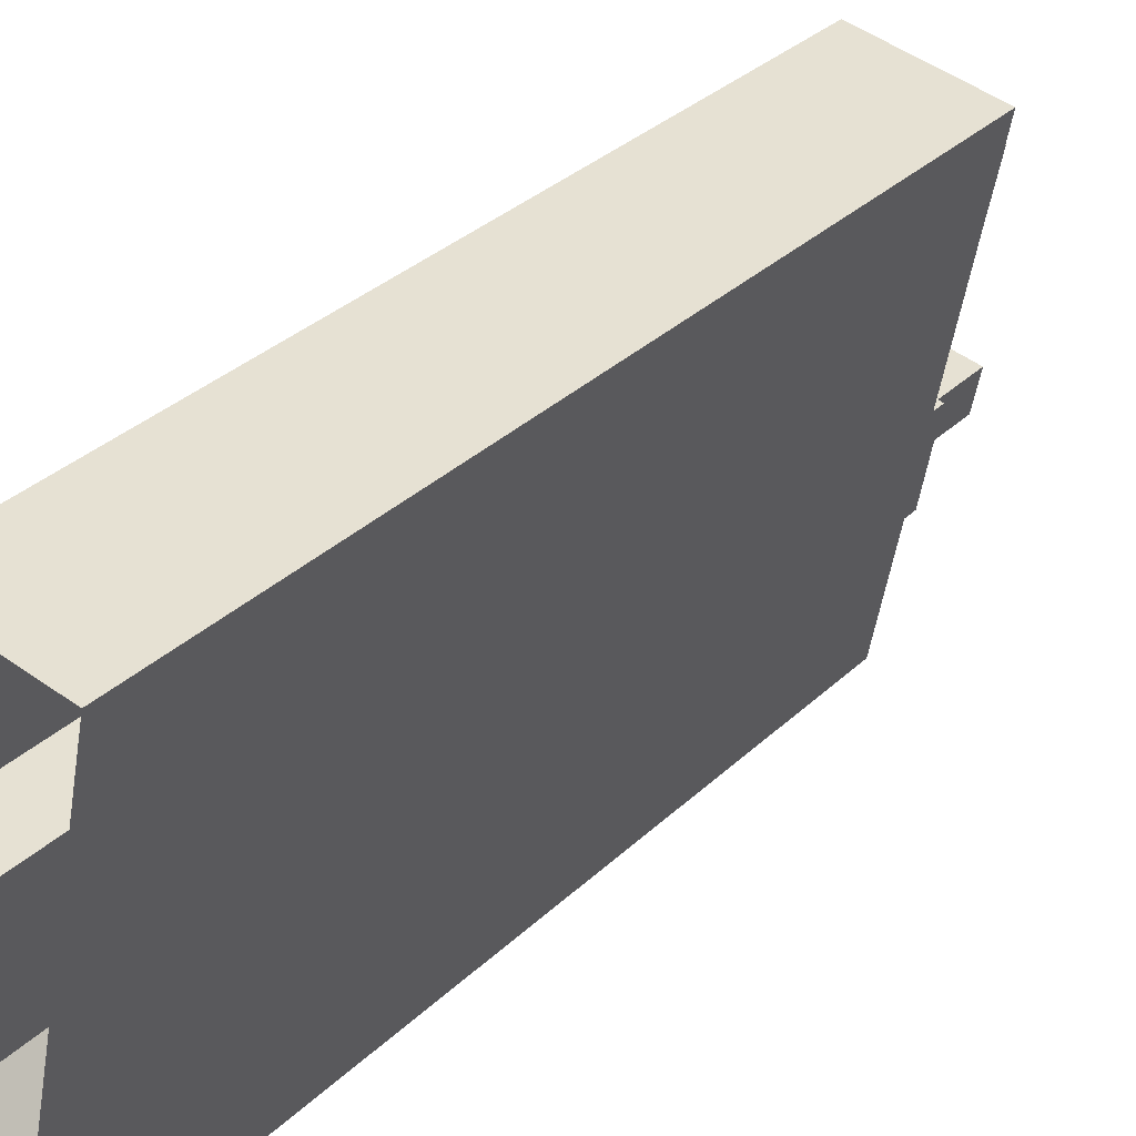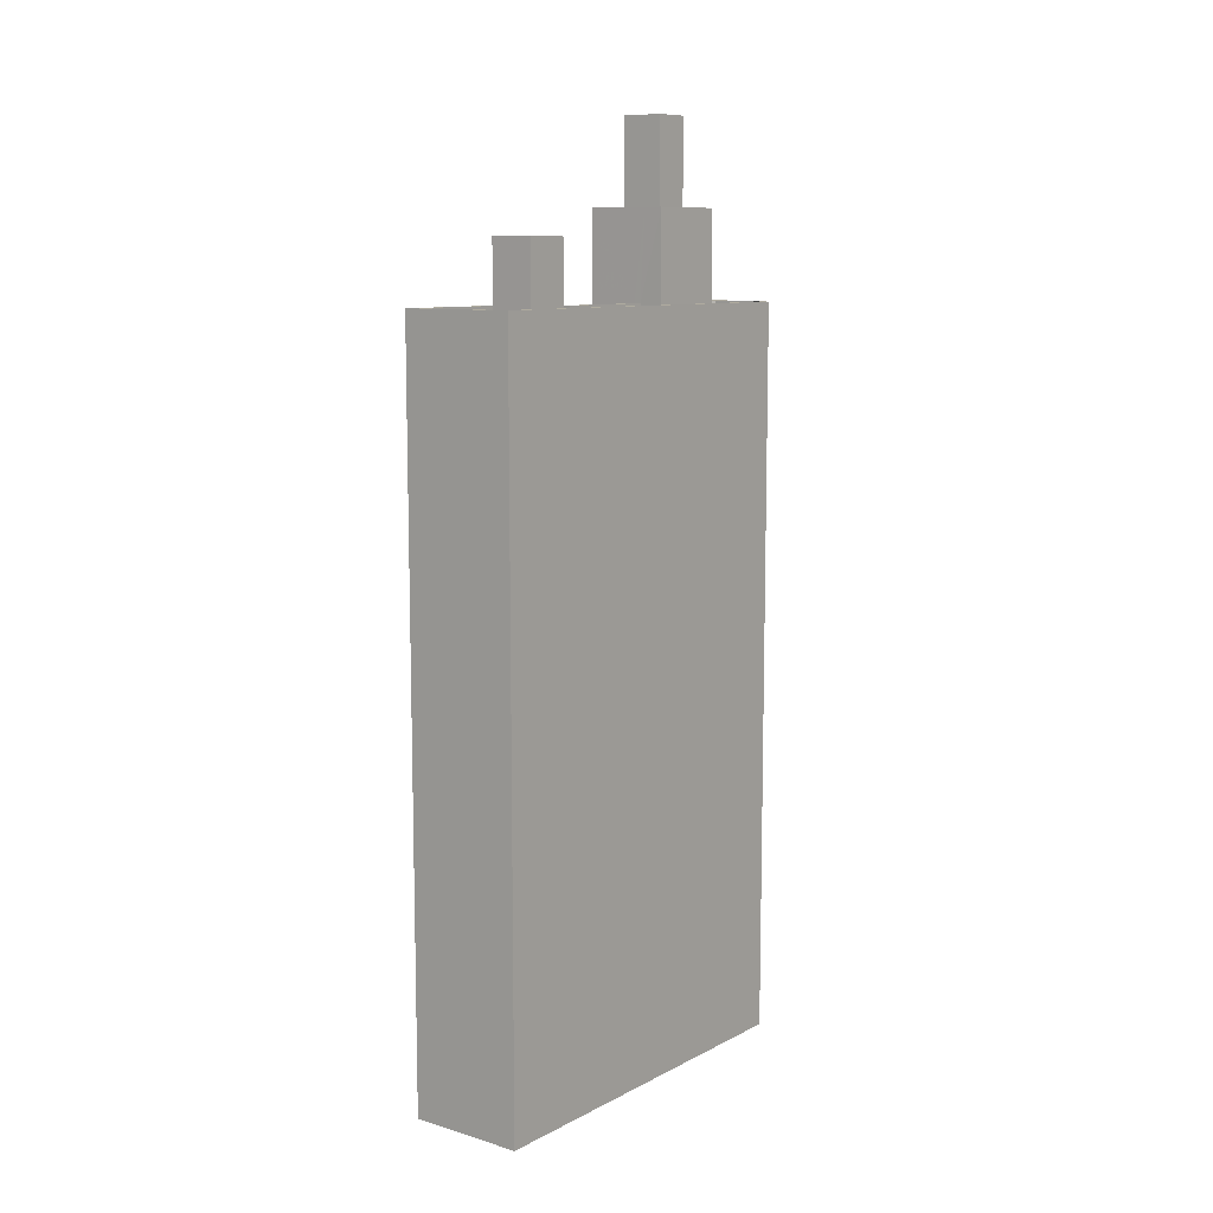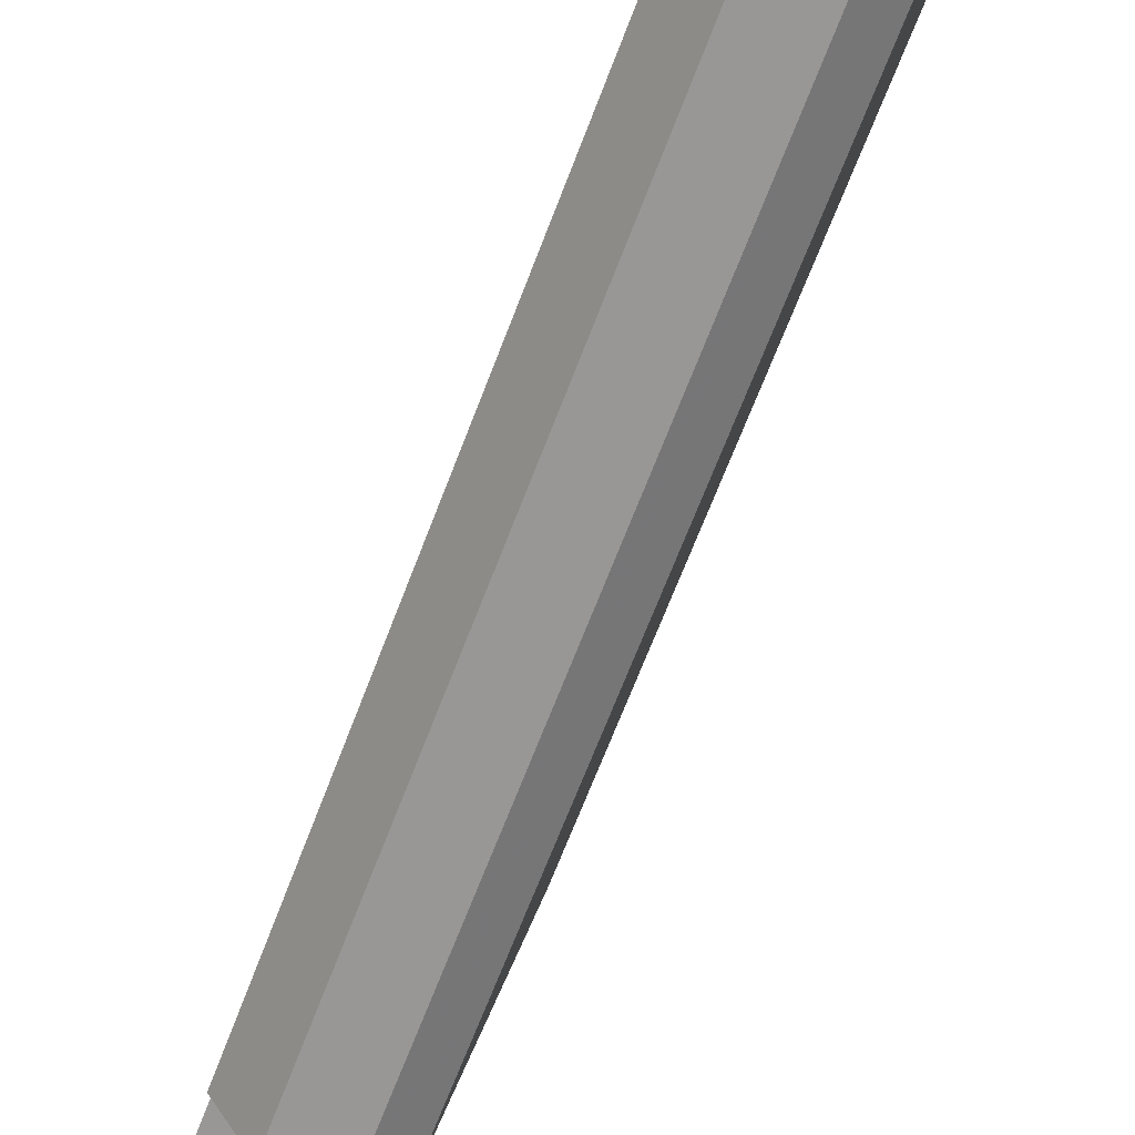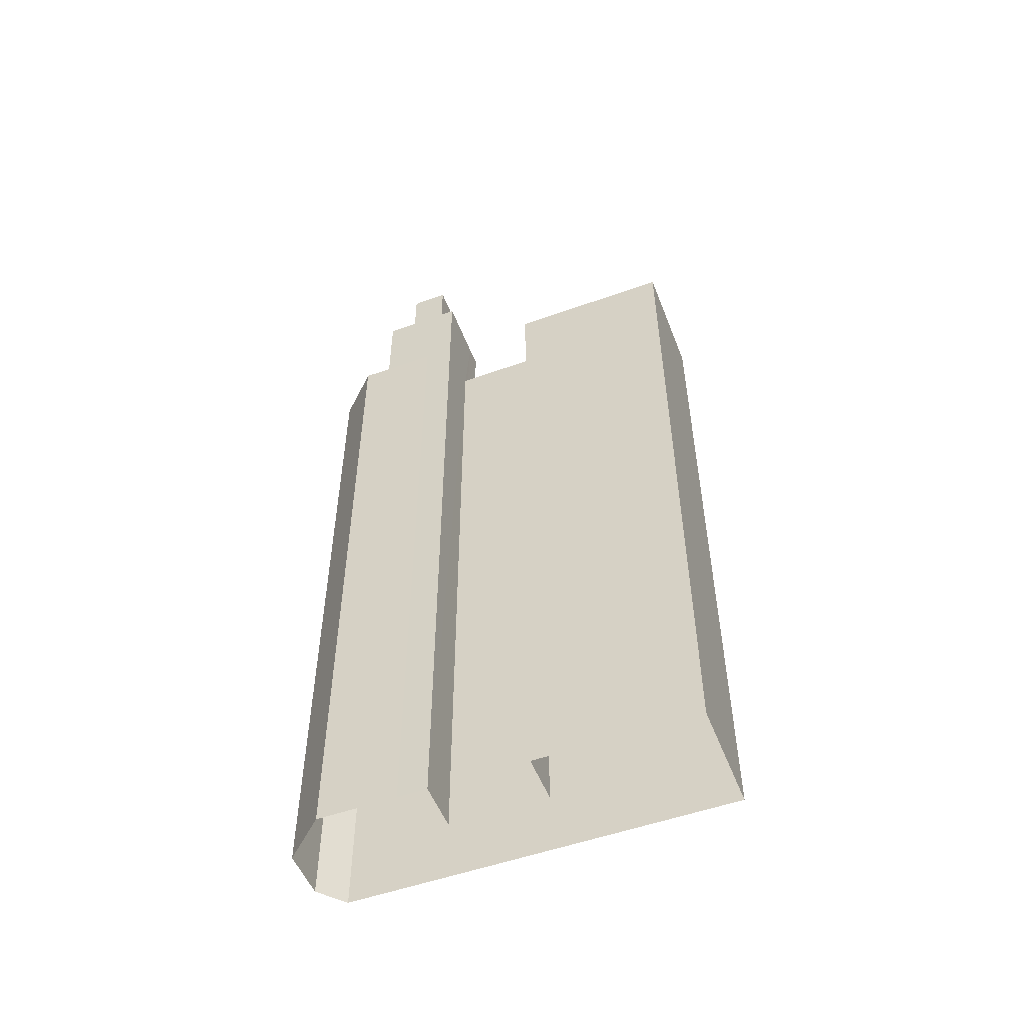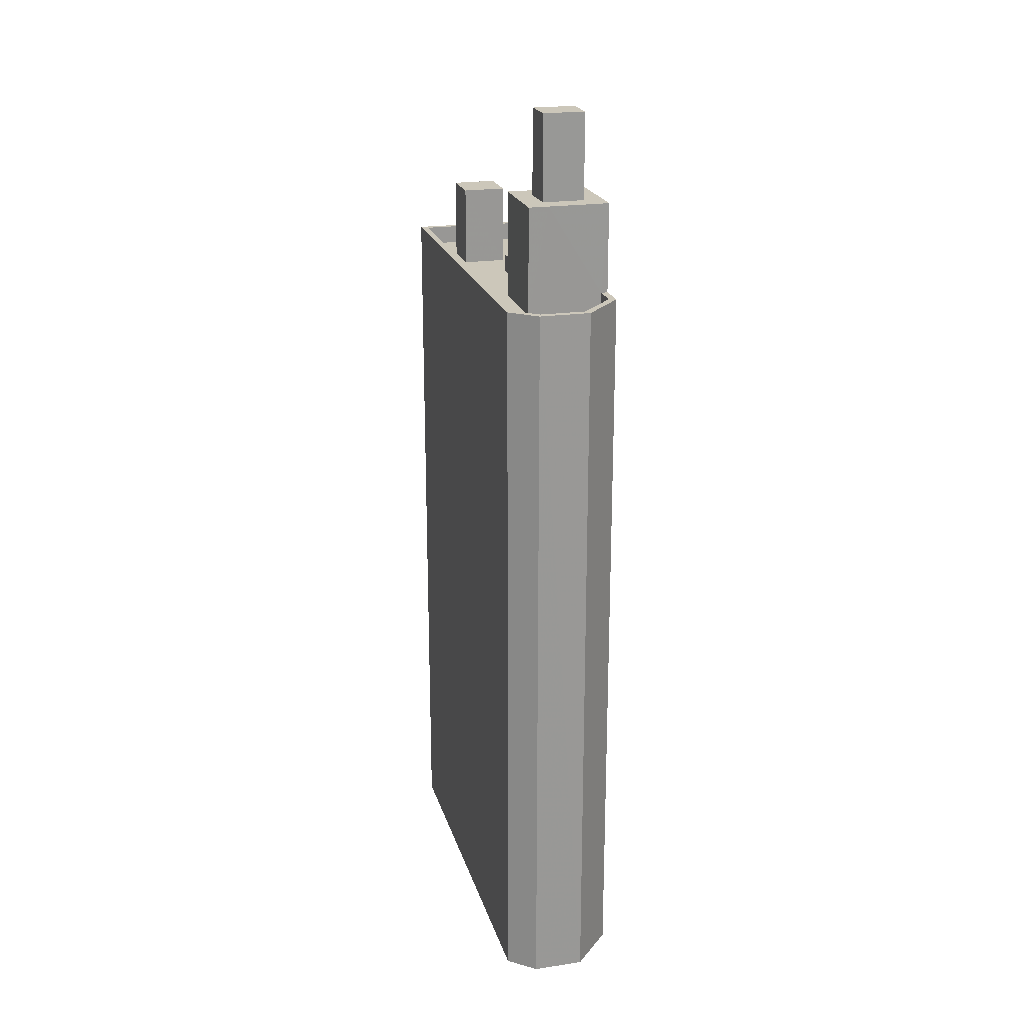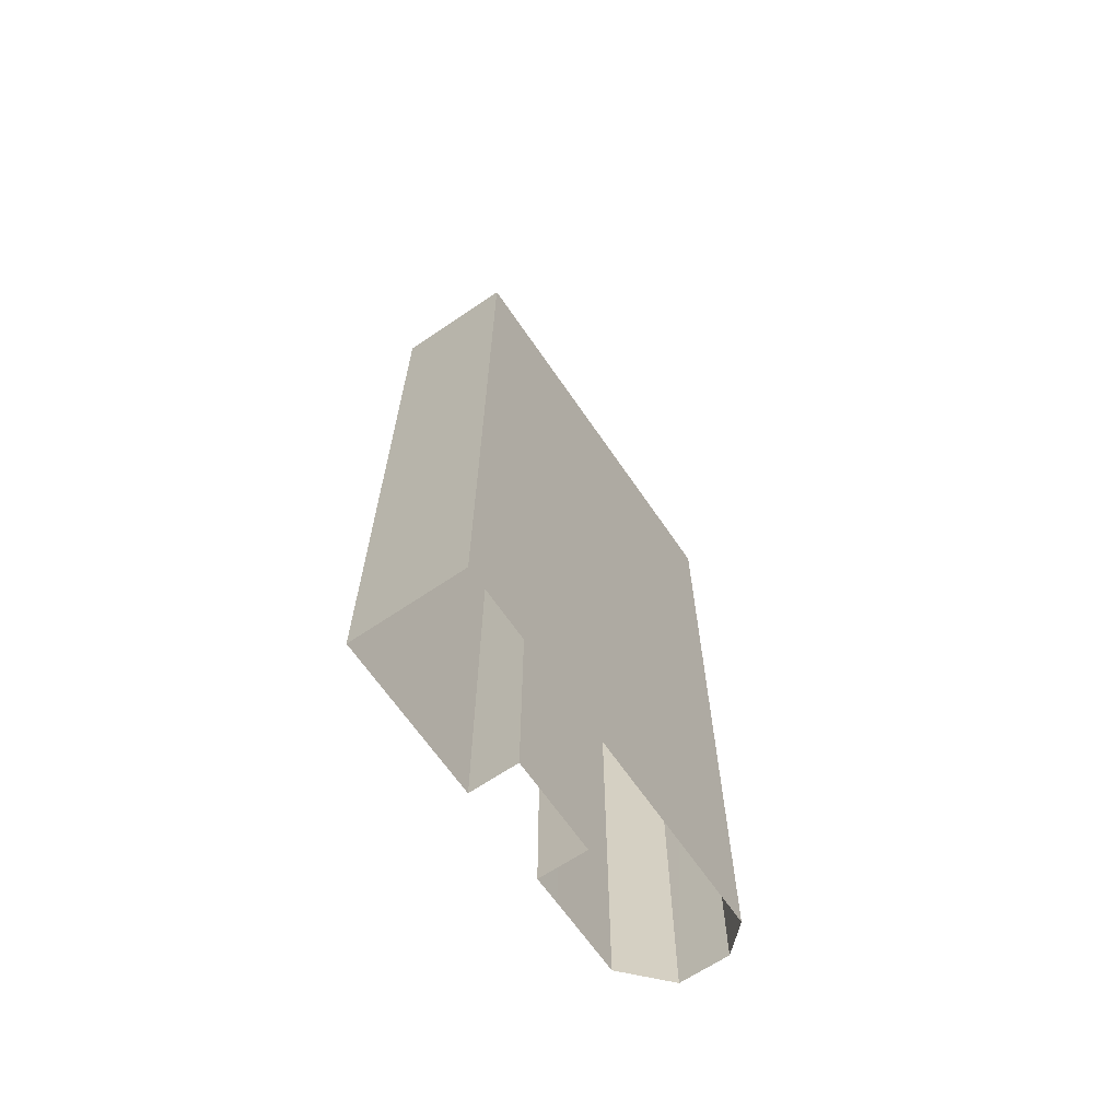
<metadata>
{"format":"obj","ext":"obj","renderer":"f3d","projection":"perspective","resolution":1024,"background":"white","views":[{"elev":31.3,"azim":-143.3,"up":"+Y"},{"elev":9.6,"azim":-131.1,"up":"+Z"},{"elev":-66.4,"azim":159.3,"up":"+Y"},{"elev":-52.5,"azim":122.4,"up":"+Z"},{"elev":21.4,"azim":-3.5,"up":"+Z"},{"elev":-65.8,"azim":-134.4,"up":"+Z"}]}
</metadata>
<code>
v -1.169e+04 -3.776e+04 25.92
v -1.17e+04 -3.776e+04 25.92
v -1.17e+04 -3.776e+04 25.92
v -1.17e+04 -3.776e+04 25.92
v -1.17e+04 -3.775e+04 25.92
v -1.17e+04 -3.776e+04 25.92
v -1.17e+04 -3.776e+04 25.92
v -1.17e+04 -3.774e+04 25.92
v -1.17e+04 -3.775e+04 25.92
v -1.17e+04 -3.775e+04 25.92
v -1.17e+04 -3.774e+04 25.92
v -1.17e+04 -3.775e+04 60.65
v -1.17e+04 -3.775e+04 60.65
v -1.17e+04 -3.775e+04 60.65
v -1.17e+04 -3.775e+04 60.65
v -1.17e+04 -3.776e+04 57.19
v -1.17e+04 -3.776e+04 57.19
v -1.17e+04 -3.776e+04 57.19
v -1.17e+04 -3.775e+04 57.19
v -1.17e+04 -3.775e+04 57.19
v -1.17e+04 -3.775e+04 57.19
v -1.17e+04 -3.774e+04 57.19
v -1.17e+04 -3.774e+04 57.19
v -1.17e+04 -3.775e+04 57.19
v -1.169e+04 -3.776e+04 57.19
v -1.17e+04 -3.776e+04 57.19
v -1.169e+04 -3.776e+04 57.19
v -1.17e+04 -3.776e+04 57.19
v -1.17e+04 -3.775e+04 57.19
v -1.17e+04 -3.776e+04 57.19
v -1.17e+04 -3.775e+04 57.19
v -1.17e+04 -3.775e+04 57.19
v -1.17e+04 -3.776e+04 57.19
v -1.17e+04 -3.776e+04 57.99
v -1.17e+04 -3.776e+04 57.99
v -1.169e+04 -3.776e+04 57.99
v -1.17e+04 -3.776e+04 57.99
v -1.17e+04 -3.776e+04 57.99
v -1.17e+04 -3.776e+04 57.99
v -1.17e+04 -3.774e+04 57.99
v -1.17e+04 -3.775e+04 57.99
v -1.17e+04 -3.775e+04 57.99
v -1.17e+04 -3.775e+04 57.99
v -1.17e+04 -3.774e+04 57.99
v -1.17e+04 -3.776e+04 57.99
v -1.169e+04 -3.776e+04 57.99
v -1.17e+04 -3.776e+04 57.99
v -1.17e+04 -3.775e+04 57.99
v -1.17e+04 -3.776e+04 57.99
v -1.169e+04 -3.776e+04 57.99
v -1.169e+04 -3.776e+04 57.99
v -1.17e+04 -3.775e+04 57.99
v -1.17e+04 -3.776e+04 57.99
v -1.17e+04 -3.774e+04 57.99
v -1.17e+04 -3.776e+04 65.61
v -1.17e+04 -3.776e+04 65.61
v -1.17e+04 -3.776e+04 65.61
v -1.17e+04 -3.776e+04 65.61
v -1.17e+04 -3.776e+04 61.87
v -1.17e+04 -3.775e+04 61.87
v -1.17e+04 -3.776e+04 61.87
v -1.169e+04 -3.776e+04 61.87
v -1.17e+04 -3.776e+04 61.87
v -1.17e+04 -3.776e+04 61.87
v -1.17e+04 -3.776e+04 61.87
v -1.17e+04 -3.776e+04 61.87
v -1.17e+04 -3.776e+04 61.87
v -1.17e+04 -3.776e+04 61.87
f 1 2 3
f 2 4 3
f 5 6 7
f 7 6 1
f 8 9 10
f 11 8 10
f 11 10 3
f 10 7 3
f 7 1 3
f 12 13 14
f 15 12 14
f 16 17 18
f 19 20 17
f 21 22 20
f 21 20 19
f 17 16 19
f 23 22 24
f 25 26 27
f 27 26 28
f 23 24 29
f 26 16 28
f 22 21 24
f 19 16 30
f 31 19 32
f 32 30 33
f 29 31 32
f 29 24 31
f 26 30 16
f 32 19 30
f 34 35 36
f 37 35 34
f 37 38 39
f 40 41 42
f 43 40 44
f 39 43 44
f 36 45 46
f 47 48 49
f 42 41 48
f 50 51 46
f 48 52 49
f 34 36 51
f 37 34 53
f 37 53 38
f 38 43 39
f 54 40 43
f 41 52 48
f 41 40 54
f 51 36 46
f 55 56 57
f 58 55 57
f 59 60 61
f 60 59 62
f 62 63 64
f 61 65 59
f 64 63 66
f 59 63 62
f 67 68 65
f 61 67 65
f 68 64 66
f 65 68 66
f 14 24 21
f 14 13 24
f 12 24 13
f 12 31 24
f 31 12 15
f 19 31 15
f 21 19 15
f 14 21 15
f 47 10 48
f 47 7 10
f 37 4 2
f 35 37 2
f 39 3 4
f 37 39 4
f 39 11 3
f 39 44 11
f 44 8 11
f 44 40 8
f 40 9 8
f 40 42 9
f 48 10 9
f 42 48 9
f 6 36 1
f 6 45 36
f 35 2 1
f 36 35 1
f 34 27 28
f 34 51 27
f 18 53 16
f 16 34 28
f 16 53 34
f 38 18 17
f 38 53 18
f 43 17 20
f 43 38 17
f 23 54 22
f 22 43 20
f 22 54 43
f 41 23 29
f 41 54 23
f 52 29 32
f 52 41 29
f 33 52 32
f 33 49 52
f 50 27 51
f 50 25 27
f 59 57 56
f 59 65 57
f 59 56 55
f 63 59 55
f 63 55 58
f 66 63 58
f 65 58 57
f 65 66 58
f 30 67 49
f 33 30 49
f 7 47 5
f 67 61 49
f 47 61 60
f 5 47 60
f 49 61 47
f 62 45 60
f 60 45 5
f 62 46 45
f 5 45 6
f 68 26 64
f 26 25 50
f 64 50 62
f 62 50 46
f 64 26 50
f 67 30 26
f 68 67 26

</code>
